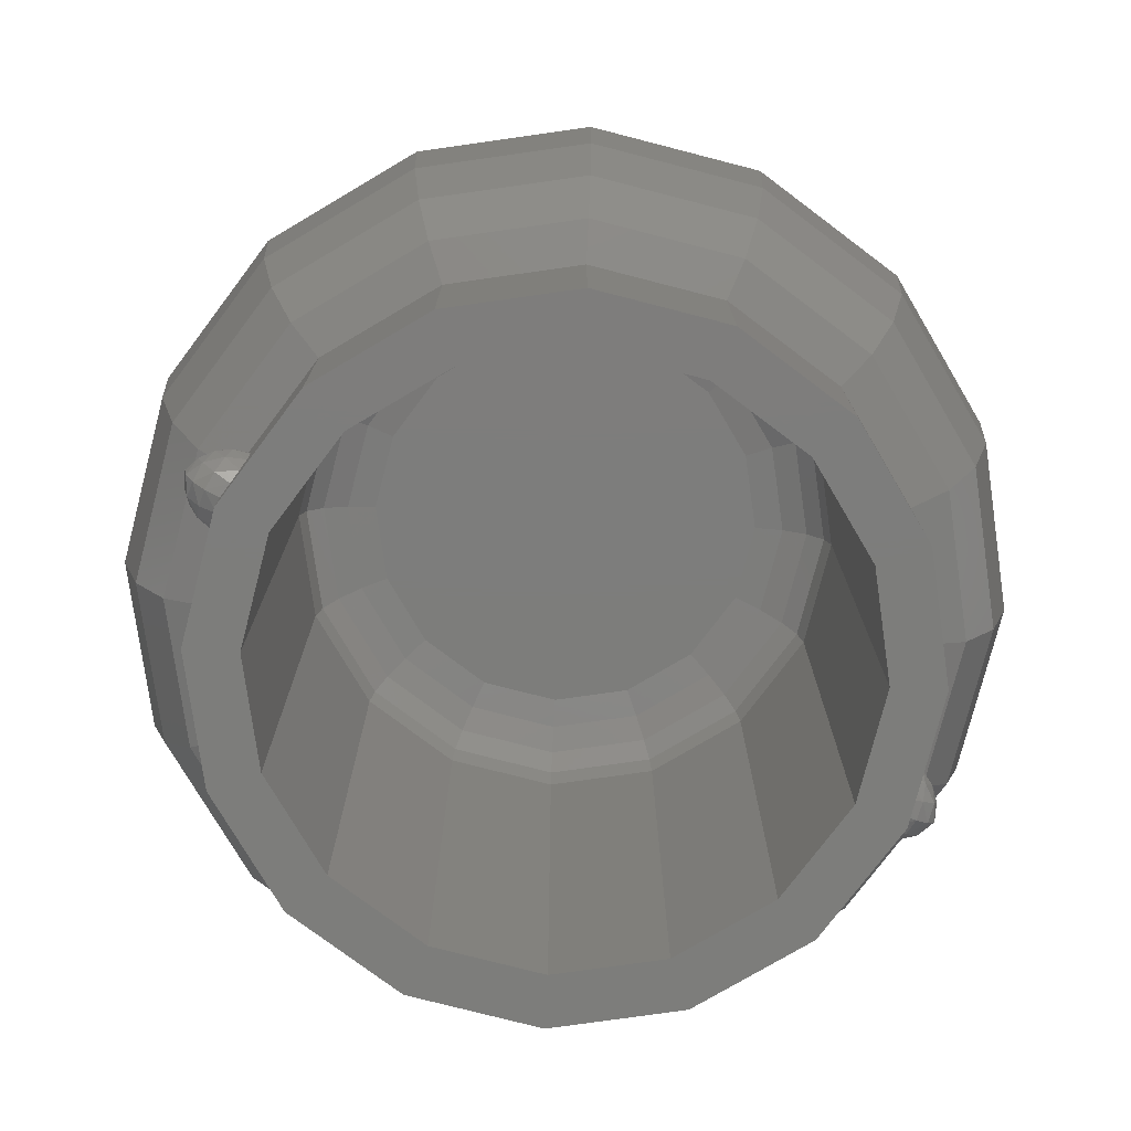
<metadata>
{"format":"stl","ext":"stl","renderer":"f3d","projection":"perspective","resolution":1024,"background":"white","views":[{"elev":-76.6,"azim":154.3,"up":"+Y"}]}
</metadata>
<code>
# stl→obj: 434 verts, 720 faces
v 0.4 0 0
v 0.3696 0 -0.1531
v 0 0 0
v 0.2828 0 -0.2828
v 0.1531 0 -0.3696
v 0 0 -0.4
v -0.1531 0 -0.3696
v -0.2828 0 -0.2828
v -0.3696 0 -0.1531
v -0.4 0 -0
v -0.3696 0 0.1531
v -0.2828 0 0.2828
v -0.1531 0 0.3696
v -0 0 0.4
v 0.1531 0 0.3696
v 0.2828 0 0.2828
v 0.3696 0 0.1531
v 0 -0.101 0
v 0.32 -0.101 0
v 0.2956 -0.101 0.1225
v 0.2263 -0.101 0.2263
v 0.1225 -0.101 0.2956
v -0 -0.101 0.32
v -0.1225 -0.101 0.2956
v -0.2263 -0.101 0.2263
v -0.2956 -0.101 0.1225
v -0.32 -0.101 -0
v -0.2956 -0.101 -0.1225
v -0.2263 -0.101 -0.2263
v -0.1225 -0.101 -0.2956
v 0 -0.101 -0.32
v 0.1225 -0.101 -0.2956
v 0.2263 -0.101 -0.2263
v 0.2956 -0.101 -0.1225
v 0.5709 -0.94 0.02296
v 0.58 -0.94 -0
v 0.5754 -0.917 0
v 0.554 -0.94 0.04243
v 0.5618 -0.9136 0.02636
v 0.5624 -0.8976 0
v 0.5319 -0.94 0.05543
v 0.537 -0.9136 0.04702
v 0.5411 -0.893 0.02636
v 0.543 -0.8846 0
v 0.5081 -0.94 0.06
v 0.509 -0.917 0.05543
v 0.5116 -0.8976 0.04243
v 0.5154 -0.8846 0.02296
v 0.52 -0.88 0
v 0.52 -1 0
v 0.543 -0.9954 0
v 0.5154 -0.9954 0.02296
v 0.5411 -0.987 0.02636
v 0.5116 -0.9824 0.04243
v 0.537 -0.9664 0.04702
v 0.509 -0.963 0.05543
v 0.5624 -0.9824 0
v 0.5618 -0.9664 0.02636
v 0.5754 -0.963 0
v 0.5154 -0.8846 -0.02296
v 0.5411 -0.893 -0.02636
v 0.5116 -0.8976 -0.04243
v 0.537 -0.9136 -0.04702
v 0.509 -0.917 -0.05543
v 0.5319 -0.94 -0.05543
v 0.5081 -0.94 -0.06
v 0.5618 -0.9136 -0.02636
v 0.554 -0.94 -0.04243
v 0.5709 -0.94 -0.02296
v 0.58 -0.94 0
v 0.5618 -0.9664 -0.02636
v 0.537 -0.9664 -0.04702
v 0.5411 -0.987 -0.02636
v 0.509 -0.963 -0.05543
v 0.5116 -0.9824 -0.04243
v 0.5154 -0.9954 -0.02296
v -0.5709 -0.94 -0.02296
v -0.58 -0.94 0
v -0.5754 -0.917 0
v -0.554 -0.94 -0.04243
v -0.5618 -0.9136 -0.02636
v -0.5624 -0.8976 0
v -0.5319 -0.94 -0.05543
v -0.537 -0.9136 -0.04702
v -0.5411 -0.893 -0.02636
v -0.543 -0.8846 0
v -0.5081 -0.94 -0.06
v -0.509 -0.917 -0.05543
v -0.5116 -0.8976 -0.04243
v -0.5154 -0.8846 -0.02296
v -0.52 -0.88 0
v -0.52 -1 0
v -0.543 -0.9954 0
v -0.5154 -0.9954 -0.02296
v -0.5411 -0.987 -0.02636
v -0.5116 -0.9824 -0.04243
v -0.537 -0.9664 -0.04702
v -0.509 -0.963 -0.05543
v -0.5624 -0.9824 0
v -0.5618 -0.9664 -0.02636
v -0.5754 -0.963 0
v -0.5154 -0.8846 0.02296
v -0.5411 -0.893 0.02636
v -0.5115 -0.8976 0.04243
v -0.537 -0.9136 0.04702
v -0.509 -0.917 0.05543
v -0.5319 -0.94 0.05543
v -0.508 -0.94 0.06
v -0.5618 -0.9136 0.02636
v -0.554 -0.94 0.04243
v -0.5709 -0.94 0.02296
v -0.58 -0.94 -0
v -0.5618 -0.9664 0.02636
v -0.537 -0.9664 0.04702
v -0.5411 -0.987 0.02636
v -0.509 -0.963 0.05543
v -0.5115 -0.9824 0.04243
v -0.5154 -0.9954 0.02296
v 0.24 0.16 0
v 0.32 0.16 0
v 0.2263 0.16 -0.2263
v 0.1697 0.16 -0.1697
v 0 0.16 -0.32
v 0 0.16 -0.24
v -0.2263 0.16 -0.2263
v -0.1697 0.16 -0.1697
v -0.32 0.16 -0
v -0.24 0.16 -0
v -0.2263 0.16 0.2263
v -0.1697 0.16 0.1697
v -0 0.16 0.32
v -0 0.16 0.24
v 0.2263 0.16 0.2263
v 0.1697 0.16 0.1697
v 0.32 0 0
v 0.2263 0 -0.2263
v 0 0 -0.32
v -0.2263 0 -0.2263
v -0.32 0 -0
v -0.2263 0 0.2263
v -0 0 0.32
v 0.2263 0 0.2263
v 0.24 0 0
v 0.1697 0 -0.1697
v 0 0 -0.24
v -0.1697 0 -0.1697
v -0.24 0 -0
v -0.1697 0 0.1697
v -0 0 0.24
v 0.1697 0 0.1697
v 0.44 -1.06 0
v 0.48 -1.06 0
v 0.4435 -1.06 0.1837
v 0.4065 -1.06 0.1684
v 0.3394 -1.06 0.3394
v 0.3111 -1.06 0.3111
v 0.1837 -1.06 0.4435
v 0.1684 -1.06 0.4065
v -0 -1.06 0.48
v -0 -1.06 0.44
v -0.1837 -1.06 0.4435
v -0.1684 -1.06 0.4065
v -0.3394 -1.06 0.3394
v -0.3111 -1.06 0.3111
v -0.4435 -1.06 0.1837
v -0.4065 -1.06 0.1684
v -0.48 -1.06 -0
v -0.44 -1.06 -0
v -0.4435 -1.06 -0.1837
v -0.4065 -1.06 -0.1684
v -0.3394 -1.06 -0.3394
v -0.3111 -1.06 -0.3111
v -0.1837 -1.06 -0.4435
v -0.1684 -1.06 -0.4065
v 0 -1.06 -0.48
v 0 -1.06 -0.44
v 0.1837 -1.06 -0.4435
v 0.1684 -1.06 -0.4065
v 0.3394 -1.06 -0.3394
v 0.3111 -1.06 -0.3111
v 0.4435 -1.06 -0.1837
v 0.4065 -1.06 -0.1684
v 0.52 -1.06 0
v 0.4804 -1.06 0.199
v 0.3677 -1.06 0.3677
v 0.199 -1.06 0.4804
v -0 -1.06 0.52
v -0.199 -1.06 0.4804
v -0.3677 -1.06 0.3677
v -0.4804 -1.06 0.199
v -0.52 -1.06 -0
v -0.4804 -1.06 -0.199
v -0.3677 -1.06 -0.3677
v -0.199 -1.06 -0.4804
v 0 -1.06 -0.52
v 0.199 -1.06 -0.4804
v 0.3677 -1.06 -0.3677
v 0.4804 -1.06 -0.199
v 0.44 -0.2 0
v 0.4065 -0.2 -0.1684
v 0.3111 -0.2 -0.3111
v 0.1684 -0.2 -0.4065
v 0 -0.2 -0.44
v -0.1684 -0.2 -0.4065
v -0.3111 -0.2 -0.3111
v -0.4065 -0.2 -0.1684
v -0.44 -0.2 -0
v -0.4065 -0.2 0.1684
v -0.3111 -0.2 0.3111
v -0.1684 -0.2 0.4065
v -0 -0.2 0.44
v 0.1684 -0.2 0.4065
v 0.3111 -0.2 0.3111
v 0.4065 -0.2 0.1684
v 0.52 -0.82 0
v 0.4804 -0.82 0.199
v 0.3677 -0.82 0.3677
v 0.199 -0.82 0.4804
v -0 -0.82 0.52
v -0.199 -0.82 0.4804
v -0.3677 -0.82 0.3677
v -0.4804 -0.82 0.199
v -0.52 -0.82 -0
v -0.4804 -0.82 -0.199
v -0.3677 -0.82 -0.3677
v -0.199 -0.82 -0.4804
v 0 -0.82 -0.52
v 0.199 -0.82 -0.4804
v 0.3677 -0.82 -0.3677
v 0.4804 -0.82 -0.199
v 0.14 -0.1085 0.3381
v -0 -0.1085 0.3659
v 0.1549 -0.13 0.374
v -0 -0.13 0.4049
v 0.1649 -0.1621 0.3981
v -0 -0.1621 0.4309
v 0.2587 -0.1085 0.2587
v 0.2863 -0.13 0.2863
v 0.3047 -0.1621 0.3047
v 0.3381 -0.1085 0.14
v 0.374 -0.13 0.1549
v 0.3981 -0.1621 0.1649
v 0.3659 -0.1085 0
v 0.4049 -0.13 0
v 0.4309 -0.1621 0
v 0.3381 -0.1085 -0.14
v 0.374 -0.13 -0.1549
v 0.3981 -0.1621 -0.1649
v 0.2587 -0.1085 -0.2587
v 0.2863 -0.13 -0.2863
v 0.3047 -0.1621 -0.3047
v 0.14 -0.1085 -0.3381
v 0.1549 -0.13 -0.374
v 0.1649 -0.1621 -0.3981
v 0 -0.1085 -0.3659
v 0 -0.13 -0.4049
v 0 -0.1621 -0.4309
v -0.14 -0.1085 -0.3381
v -0.1549 -0.13 -0.374
v -0.1649 -0.1621 -0.3981
v -0.2587 -0.1085 -0.2587
v -0.2863 -0.13 -0.2863
v -0.3047 -0.1621 -0.3047
v -0.3381 -0.1085 -0.14
v -0.374 -0.13 -0.1549
v -0.3981 -0.1621 -0.1649
v -0.32 -0.101 0
v -0.3659 -0.1085 0
v -0.4049 -0.13 0
v -0.4309 -0.1621 0
v -0.44 -0.2 0
v -0.3381 -0.1085 0.14
v -0.3659 -0.1085 -0
v -0.374 -0.13 0.1549
v -0.4049 -0.13 -0
v -0.3981 -0.1621 0.1649
v -0.4309 -0.1621 -0
v -0.2587 -0.1085 0.2587
v -0.2863 -0.13 0.2863
v -0.3047 -0.1621 0.3047
v -0.14 -0.1085 0.3381
v -0.1549 -0.13 0.374
v -0.1649 -0.1621 0.3981
v 0 -0.101 0.32
v 0 -0.1085 0.3659
v 0 -0.13 0.4049
v 0 -0.1621 0.4309
v 0 -0.2 0.44
v 0.2224 -0.7911 0.537
v -0 -0.7911 0.5812
v 0.2423 -0.7087 0.5849
v -0 -0.7087 0.6331
v 0.2556 -0.5854 0.617
v -0 -0.5854 0.6678
v 0.2602 -0.44 0.6282
v -0 -0.44 0.68
v 0.411 -0.7911 0.411
v 0.4477 -0.7087 0.4477
v 0.4722 -0.5854 0.4722
v 0.4808 -0.44 0.4808
v 0.537 -0.7911 0.2224
v 0.5849 -0.7087 0.2423
v 0.617 -0.5854 0.2556
v 0.6282 -0.44 0.2602
v 0.5812 -0.7911 0
v 0.6331 -0.7087 0
v 0.6678 -0.5854 0
v 0.68 -0.44 0
v 0.537 -0.7911 -0.2224
v 0.5849 -0.7087 -0.2423
v 0.617 -0.5854 -0.2556
v 0.6282 -0.44 -0.2602
v 0.411 -0.7911 -0.411
v 0.4477 -0.7087 -0.4477
v 0.4722 -0.5854 -0.4722
v 0.4808 -0.44 -0.4808
v 0.2224 -0.7911 -0.537
v 0.2423 -0.7087 -0.5849
v 0.2556 -0.5854 -0.617
v 0.2602 -0.44 -0.6282
v 0 -0.7911 -0.5812
v 0 -0.7087 -0.6331
v 0 -0.5854 -0.6678
v 0 -0.44 -0.68
v -0.2224 -0.7911 -0.537
v -0.2423 -0.7087 -0.5849
v -0.2556 -0.5854 -0.617
v -0.2602 -0.44 -0.6282
v -0.411 -0.7911 -0.411
v -0.4477 -0.7087 -0.4477
v -0.4722 -0.5854 -0.4722
v -0.4808 -0.44 -0.4808
v -0.537 -0.7911 -0.2224
v -0.5849 -0.7087 -0.2423
v -0.617 -0.5854 -0.2556
v -0.6282 -0.44 -0.2602
v -0.52 -0.82 0
v -0.5812 -0.7911 0
v -0.6331 -0.7087 0
v -0.6678 -0.5854 0
v -0.68 -0.44 0
v -0.537 -0.7911 0.2224
v -0.5812 -0.7911 -0
v -0.5849 -0.7087 0.2423
v -0.6331 -0.7087 -0
v -0.617 -0.5854 0.2556
v -0.6678 -0.5854 -0
v -0.6282 -0.44 0.2602
v -0.68 -0.44 -0
v -0.411 -0.7911 0.411
v -0.4477 -0.7087 0.4477
v -0.4722 -0.5854 0.4722
v -0.4808 -0.44 0.4808
v -0.2224 -0.7911 0.537
v -0.2423 -0.7087 0.5849
v -0.2556 -0.5854 0.617
v -0.2602 -0.44 0.6282
v 0 -0.82 0.52
v 0 -0.7911 0.5812
v 0 -0.7087 0.6331
v 0 -0.5854 0.6678
v 0 -0.44 0.68
v 0.6587 -0.2716 0
v 0.6085 -0.2716 0.2521
v 0.598 -0.1289 0
v 0.5525 -0.1289 0.2288
v 0.5072 -0.03347 0
v 0.4685 -0.03347 0.1941
v 0.4 2e-05 0
v 0.3696 2e-05 0.1531
v 0.4658 -0.2716 0.4658
v 0.4228 -0.1289 0.4228
v 0.3586 -0.03347 0.3586
v 0.2828 2e-05 0.2828
v 0.2521 -0.2716 0.6085
v 0.2288 -0.1289 0.5525
v 0.1941 -0.03347 0.4685
v 0.1531 2e-05 0.3696
v -0 -0.2716 0.6587
v -0 -0.1289 0.598
v -0 -0.03347 0.5072
v -0 2e-05 0.4
v 0 -0.2716 -0.6587
v 0.2521 -0.2716 -0.6085
v 0 -0.1289 -0.598
v 0.2288 -0.1289 -0.5525
v 0 -0.03347 -0.5072
v 0.1941 -0.03347 -0.4685
v 0 2e-05 -0.4
v 0.1531 2e-05 -0.3696
v 0.4658 -0.2716 -0.4658
v 0.4228 -0.1289 -0.4228
v 0.3586 -0.03347 -0.3586
v 0.2828 2e-05 -0.2828
v 0.6085 -0.2716 -0.2521
v 0.5525 -0.1289 -0.2288
v 0.4685 -0.03347 -0.1941
v 0.3696 2e-05 -0.1531
v -0.6587 -0.2716 0
v -0.6085 -0.2716 -0.2521
v -0.598 -0.1289 0
v -0.5525 -0.1289 -0.2288
v -0.5072 -0.03347 0
v -0.4685 -0.03347 -0.1941
v -0.4 2e-05 0
v -0.3696 2e-05 -0.1531
v -0.4658 -0.2716 -0.4658
v -0.4228 -0.1289 -0.4228
v -0.3586 -0.03347 -0.3586
v -0.2828 2e-05 -0.2828
v -0.2521 -0.2716 -0.6085
v -0.2288 -0.1289 -0.5525
v -0.1941 -0.03347 -0.4685
v -0.1531 2e-05 -0.3696
v 0 -0.2716 0.6587
v -0.2521 -0.2716 0.6085
v 0 -0.1289 0.598
v -0.2288 -0.1289 0.5525
v 0 -0.03347 0.5072
v -0.1941 -0.03347 0.4685
v 0 2e-05 0.4
v -0.1531 2e-05 0.3696
v -0.4658 -0.2716 0.4658
v -0.4228 -0.1289 0.4228
v -0.3586 -0.03347 0.3586
v -0.2828 2e-05 0.2828
v -0.6085 -0.2716 0.2521
v -0.5525 -0.1289 0.2288
v -0.4685 -0.03347 0.1941
v -0.3696 2e-05 0.1531
v -0.6587 -0.2716 -0
v -0.598 -0.1289 -0
v -0.5072 -0.03347 -0
v -0.4 2e-05 -0
f 1 2 3
f 2 4 3
f 4 5 3
f 5 6 3
f 6 7 3
f 7 8 3
f 8 9 3
f 9 10 3
f 10 11 3
f 11 12 3
f 12 13 3
f 13 14 3
f 14 15 3
f 15 16 3
f 16 17 3
f 17 1 3
f 18 19 20
f 18 20 21
f 18 21 22
f 18 22 23
f 18 23 24
f 18 24 25
f 18 25 26
f 18 26 27
f 18 27 28
f 18 28 29
f 18 29 30
f 18 30 31
f 18 31 32
f 18 32 33
f 18 33 34
f 18 34 19
f 35 36 37
f 38 35 39
f 39 35 37
f 39 37 40
f 41 38 42
f 42 38 39
f 42 39 43
f 43 39 40
f 43 40 44
f 45 41 46
f 46 41 42
f 46 42 47
f 47 42 43
f 47 43 48
f 48 43 44
f 48 44 49
f 50 51 52
f 51 53 52
f 52 53 54
f 53 55 54
f 54 55 56
f 55 41 56
f 56 41 45
f 51 57 53
f 57 58 53
f 53 58 55
f 58 38 55
f 55 38 41
f 57 59 58
f 59 35 58
f 58 35 38
f 59 36 35
f 49 44 60
f 44 61 60
f 60 61 62
f 61 63 62
f 62 63 64
f 63 65 64
f 64 65 66
f 44 40 61
f 40 67 61
f 61 67 63
f 67 68 63
f 63 68 65
f 40 37 67
f 37 69 67
f 67 69 68
f 37 70 69
f 69 70 59
f 68 69 71
f 71 69 59
f 71 59 57
f 65 68 72
f 72 68 71
f 72 71 73
f 73 71 57
f 73 57 51
f 66 65 74
f 74 65 72
f 74 72 75
f 75 72 73
f 75 73 76
f 76 73 51
f 76 51 50
f 77 78 79
f 80 77 81
f 81 77 79
f 81 79 82
f 83 80 84
f 84 80 81
f 84 81 85
f 85 81 82
f 85 82 86
f 87 83 88
f 88 83 84
f 88 84 89
f 89 84 85
f 89 85 90
f 90 85 86
f 90 86 91
f 92 93 94
f 93 95 94
f 94 95 96
f 95 97 96
f 96 97 98
f 97 83 98
f 98 83 87
f 93 99 95
f 99 100 95
f 95 100 97
f 100 80 97
f 97 80 83
f 99 101 100
f 101 77 100
f 100 77 80
f 101 78 77
f 91 86 102
f 86 103 102
f 102 103 104
f 103 105 104
f 104 105 106
f 105 107 106
f 106 107 108
f 86 82 103
f 82 109 103
f 103 109 105
f 109 110 105
f 105 110 107
f 82 79 109
f 79 111 109
f 109 111 110
f 79 112 111
f 111 112 101
f 110 111 113
f 113 111 101
f 113 101 99
f 107 110 114
f 114 110 113
f 114 113 115
f 115 113 99
f 115 99 93
f 108 107 116
f 116 107 114
f 116 114 117
f 117 114 115
f 117 115 118
f 118 115 93
f 118 93 92
f 119 120 121
f 119 121 122
f 122 121 123
f 122 123 124
f 124 123 125
f 124 125 126
f 126 125 127
f 126 127 128
f 128 127 129
f 128 129 130
f 130 129 131
f 130 131 132
f 132 131 133
f 132 133 134
f 134 133 120
f 134 120 119
f 120 135 136
f 120 136 121
f 121 136 137
f 121 137 123
f 123 137 138
f 123 138 125
f 125 138 139
f 125 139 127
f 127 139 140
f 127 140 129
f 129 140 141
f 129 141 131
f 131 141 142
f 131 142 133
f 133 142 135
f 133 135 120
f 143 119 122
f 143 122 144
f 144 122 124
f 144 124 145
f 145 124 126
f 145 126 146
f 146 126 128
f 146 128 147
f 147 128 130
f 147 130 148
f 148 130 132
f 148 132 149
f 149 132 134
f 149 134 150
f 150 134 119
f 150 119 143
f 151 152 153
f 151 153 154
f 154 153 155
f 154 155 156
f 156 155 157
f 156 157 158
f 158 157 159
f 158 159 160
f 160 159 161
f 160 161 162
f 162 161 163
f 162 163 164
f 164 163 165
f 164 165 166
f 166 165 167
f 166 167 168
f 168 167 169
f 168 169 170
f 170 169 171
f 170 171 172
f 172 171 173
f 172 173 174
f 174 173 175
f 174 175 176
f 176 175 177
f 176 177 178
f 178 177 179
f 178 179 180
f 180 179 181
f 180 181 182
f 182 181 152
f 182 152 151
f 152 183 184
f 152 184 153
f 153 184 185
f 153 185 155
f 155 185 186
f 155 186 157
f 157 186 187
f 157 187 159
f 159 187 188
f 159 188 161
f 161 188 189
f 161 189 163
f 163 189 190
f 163 190 165
f 165 190 191
f 165 191 167
f 167 191 192
f 167 192 169
f 169 192 193
f 169 193 171
f 171 193 194
f 171 194 173
f 173 194 195
f 173 195 175
f 175 195 196
f 175 196 177
f 177 196 197
f 177 197 179
f 179 197 198
f 179 198 181
f 181 198 183
f 181 183 152
f 151 199 200
f 151 200 182
f 182 200 201
f 182 201 180
f 180 201 202
f 180 202 178
f 178 202 203
f 178 203 176
f 176 203 204
f 176 204 174
f 174 204 205
f 174 205 172
f 172 205 206
f 172 206 170
f 170 206 207
f 170 207 168
f 168 207 208
f 168 208 166
f 166 208 209
f 166 209 164
f 164 209 210
f 164 210 162
f 162 210 211
f 162 211 160
f 160 211 212
f 160 212 158
f 158 212 213
f 158 213 156
f 156 213 214
f 156 214 154
f 154 214 199
f 154 199 151
f 183 215 216
f 183 216 184
f 184 216 217
f 184 217 185
f 185 217 218
f 185 218 186
f 186 218 219
f 186 219 187
f 187 219 220
f 187 220 188
f 188 220 221
f 188 221 189
f 189 221 222
f 189 222 190
f 190 222 223
f 190 223 191
f 191 223 224
f 191 224 192
f 192 224 225
f 192 225 193
f 193 225 226
f 193 226 194
f 194 226 227
f 194 227 195
f 195 227 228
f 195 228 196
f 196 228 229
f 196 229 197
f 197 229 230
f 197 230 198
f 198 230 215
f 198 215 183
f 23 22 231
f 23 231 232
f 232 231 233
f 232 233 234
f 234 233 235
f 234 235 236
f 236 235 212
f 236 212 211
f 22 21 237
f 22 237 231
f 231 237 238
f 231 238 233
f 233 238 239
f 233 239 235
f 235 239 213
f 235 213 212
f 21 20 240
f 21 240 237
f 237 240 241
f 237 241 238
f 238 241 242
f 238 242 239
f 239 242 214
f 239 214 213
f 20 19 243
f 20 243 240
f 240 243 244
f 240 244 241
f 241 244 245
f 241 245 242
f 242 245 199
f 242 199 214
f 19 34 246
f 19 246 243
f 243 246 247
f 243 247 244
f 244 247 248
f 244 248 245
f 245 248 200
f 245 200 199
f 34 33 249
f 34 249 246
f 246 249 250
f 246 250 247
f 247 250 251
f 247 251 248
f 248 251 201
f 248 201 200
f 33 32 252
f 33 252 249
f 249 252 253
f 249 253 250
f 250 253 254
f 250 254 251
f 251 254 202
f 251 202 201
f 32 31 255
f 32 255 252
f 252 255 256
f 252 256 253
f 253 256 257
f 253 257 254
f 254 257 203
f 254 203 202
f 31 30 258
f 31 258 255
f 255 258 259
f 255 259 256
f 256 259 260
f 256 260 257
f 257 260 204
f 257 204 203
f 30 29 261
f 30 261 258
f 258 261 262
f 258 262 259
f 259 262 263
f 259 263 260
f 260 263 205
f 260 205 204
f 29 28 264
f 29 264 261
f 261 264 265
f 261 265 262
f 262 265 266
f 262 266 263
f 263 266 206
f 263 206 205
f 28 267 268
f 28 268 264
f 264 268 269
f 264 269 265
f 265 269 270
f 265 270 266
f 266 270 271
f 266 271 206
f 27 26 272
f 27 272 273
f 273 272 274
f 273 274 275
f 275 274 276
f 275 276 277
f 277 276 208
f 277 208 207
f 26 25 278
f 26 278 272
f 272 278 279
f 272 279 274
f 274 279 280
f 274 280 276
f 276 280 209
f 276 209 208
f 25 24 281
f 25 281 278
f 278 281 282
f 278 282 279
f 279 282 283
f 279 283 280
f 280 283 210
f 280 210 209
f 24 284 285
f 24 285 281
f 281 285 286
f 281 286 282
f 282 286 287
f 282 287 283
f 283 287 288
f 283 288 210
f 219 218 289
f 219 289 290
f 290 289 291
f 290 291 292
f 292 291 293
f 292 293 294
f 294 293 295
f 294 295 296
f 218 217 297
f 218 297 289
f 289 297 298
f 289 298 291
f 291 298 299
f 291 299 293
f 293 299 300
f 293 300 295
f 217 216 301
f 217 301 297
f 297 301 302
f 297 302 298
f 298 302 303
f 298 303 299
f 299 303 304
f 299 304 300
f 216 215 305
f 216 305 301
f 301 305 306
f 301 306 302
f 302 306 307
f 302 307 303
f 303 307 308
f 303 308 304
f 215 230 309
f 215 309 305
f 305 309 310
f 305 310 306
f 306 310 311
f 306 311 307
f 307 311 312
f 307 312 308
f 230 229 313
f 230 313 309
f 309 313 314
f 309 314 310
f 310 314 315
f 310 315 311
f 311 315 316
f 311 316 312
f 229 228 317
f 229 317 313
f 313 317 318
f 313 318 314
f 314 318 319
f 314 319 315
f 315 319 320
f 315 320 316
f 228 227 321
f 228 321 317
f 317 321 322
f 317 322 318
f 318 322 323
f 318 323 319
f 319 323 324
f 319 324 320
f 227 226 325
f 227 325 321
f 321 325 326
f 321 326 322
f 322 326 327
f 322 327 323
f 323 327 328
f 323 328 324
f 226 225 329
f 226 329 325
f 325 329 330
f 325 330 326
f 326 330 331
f 326 331 327
f 327 331 332
f 327 332 328
f 225 224 333
f 225 333 329
f 329 333 334
f 329 334 330
f 330 334 335
f 330 335 331
f 331 335 336
f 331 336 332
f 224 337 338
f 224 338 333
f 333 338 339
f 333 339 334
f 334 339 340
f 334 340 335
f 335 340 341
f 335 341 336
f 223 222 342
f 223 342 343
f 343 342 344
f 343 344 345
f 345 344 346
f 345 346 347
f 347 346 348
f 347 348 349
f 222 221 350
f 222 350 342
f 342 350 351
f 342 351 344
f 344 351 352
f 344 352 346
f 346 352 353
f 346 353 348
f 221 220 354
f 221 354 350
f 350 354 355
f 350 355 351
f 351 355 356
f 351 356 352
f 352 356 357
f 352 357 353
f 220 358 359
f 220 359 354
f 354 359 360
f 354 360 355
f 355 360 361
f 355 361 356
f 356 361 362
f 356 362 357
f 304 308 363
f 304 363 364
f 364 363 365
f 364 365 366
f 366 365 367
f 366 367 368
f 368 367 369
f 368 369 370
f 300 304 364
f 300 364 371
f 371 364 366
f 371 366 372
f 372 366 368
f 372 368 373
f 373 368 370
f 373 370 374
f 295 300 371
f 295 371 375
f 375 371 372
f 375 372 376
f 376 372 373
f 376 373 377
f 377 373 374
f 377 374 378
f 296 295 375
f 296 375 379
f 379 375 376
f 379 376 380
f 380 376 377
f 380 377 381
f 381 377 378
f 381 378 382
f 320 324 383
f 320 383 384
f 384 383 385
f 384 385 386
f 386 385 387
f 386 387 388
f 388 387 389
f 388 389 390
f 316 320 384
f 316 384 391
f 391 384 386
f 391 386 392
f 392 386 388
f 392 388 393
f 393 388 390
f 393 390 394
f 312 316 391
f 312 391 395
f 395 391 392
f 395 392 396
f 396 392 393
f 396 393 397
f 397 393 394
f 397 394 398
f 308 312 395
f 308 395 363
f 363 395 396
f 363 396 365
f 365 396 397
f 365 397 367
f 367 397 398
f 367 398 369
f 336 341 399
f 336 399 400
f 400 399 401
f 400 401 402
f 402 401 403
f 402 403 404
f 404 403 405
f 404 405 406
f 332 336 400
f 332 400 407
f 407 400 402
f 407 402 408
f 408 402 404
f 408 404 409
f 409 404 406
f 409 406 410
f 328 332 407
f 328 407 411
f 411 407 408
f 411 408 412
f 412 408 409
f 412 409 413
f 413 409 410
f 413 410 414
f 324 328 411
f 324 411 383
f 383 411 412
f 383 412 385
f 385 412 413
f 385 413 387
f 387 413 414
f 387 414 389
f 357 362 415
f 357 415 416
f 416 415 417
f 416 417 418
f 418 417 419
f 418 419 420
f 420 419 421
f 420 421 422
f 353 357 416
f 353 416 423
f 423 416 418
f 423 418 424
f 424 418 420
f 424 420 425
f 425 420 422
f 425 422 426
f 348 353 423
f 348 423 427
f 427 423 424
f 427 424 428
f 428 424 425
f 428 425 429
f 429 425 426
f 429 426 430
f 349 348 427
f 349 427 431
f 431 427 428
f 431 428 432
f 432 428 429
f 432 429 433
f 433 429 430
f 433 430 434

</code>
